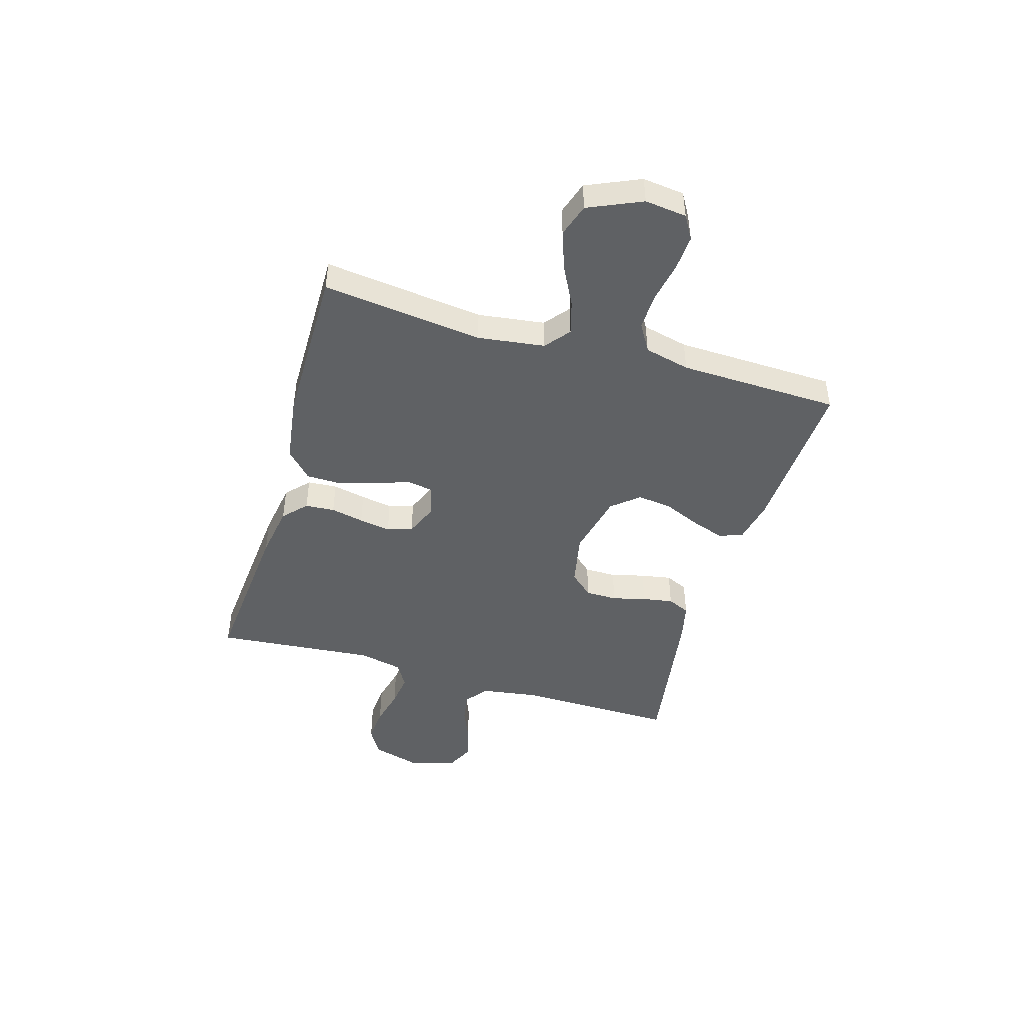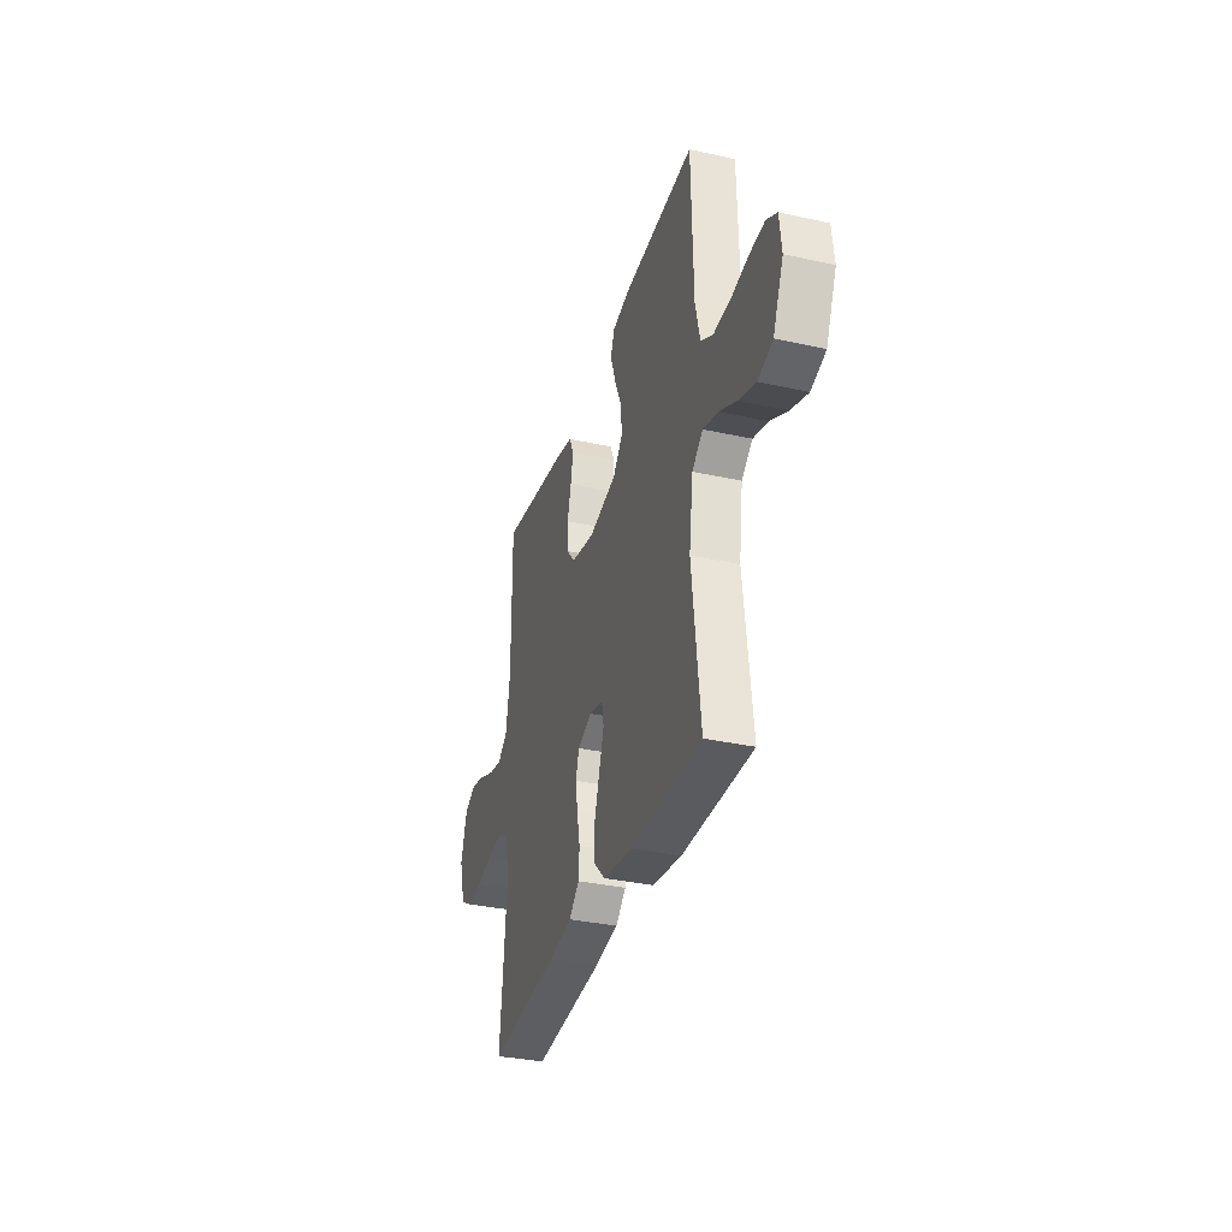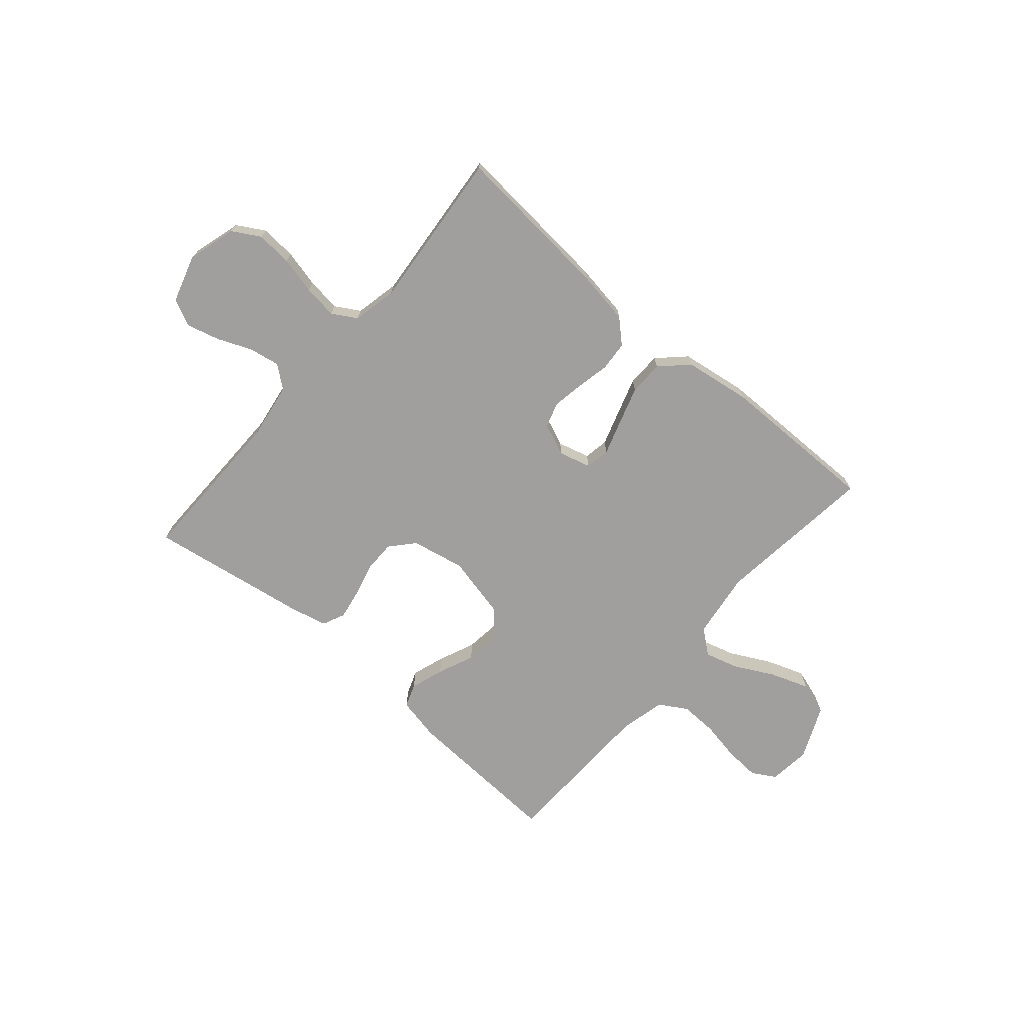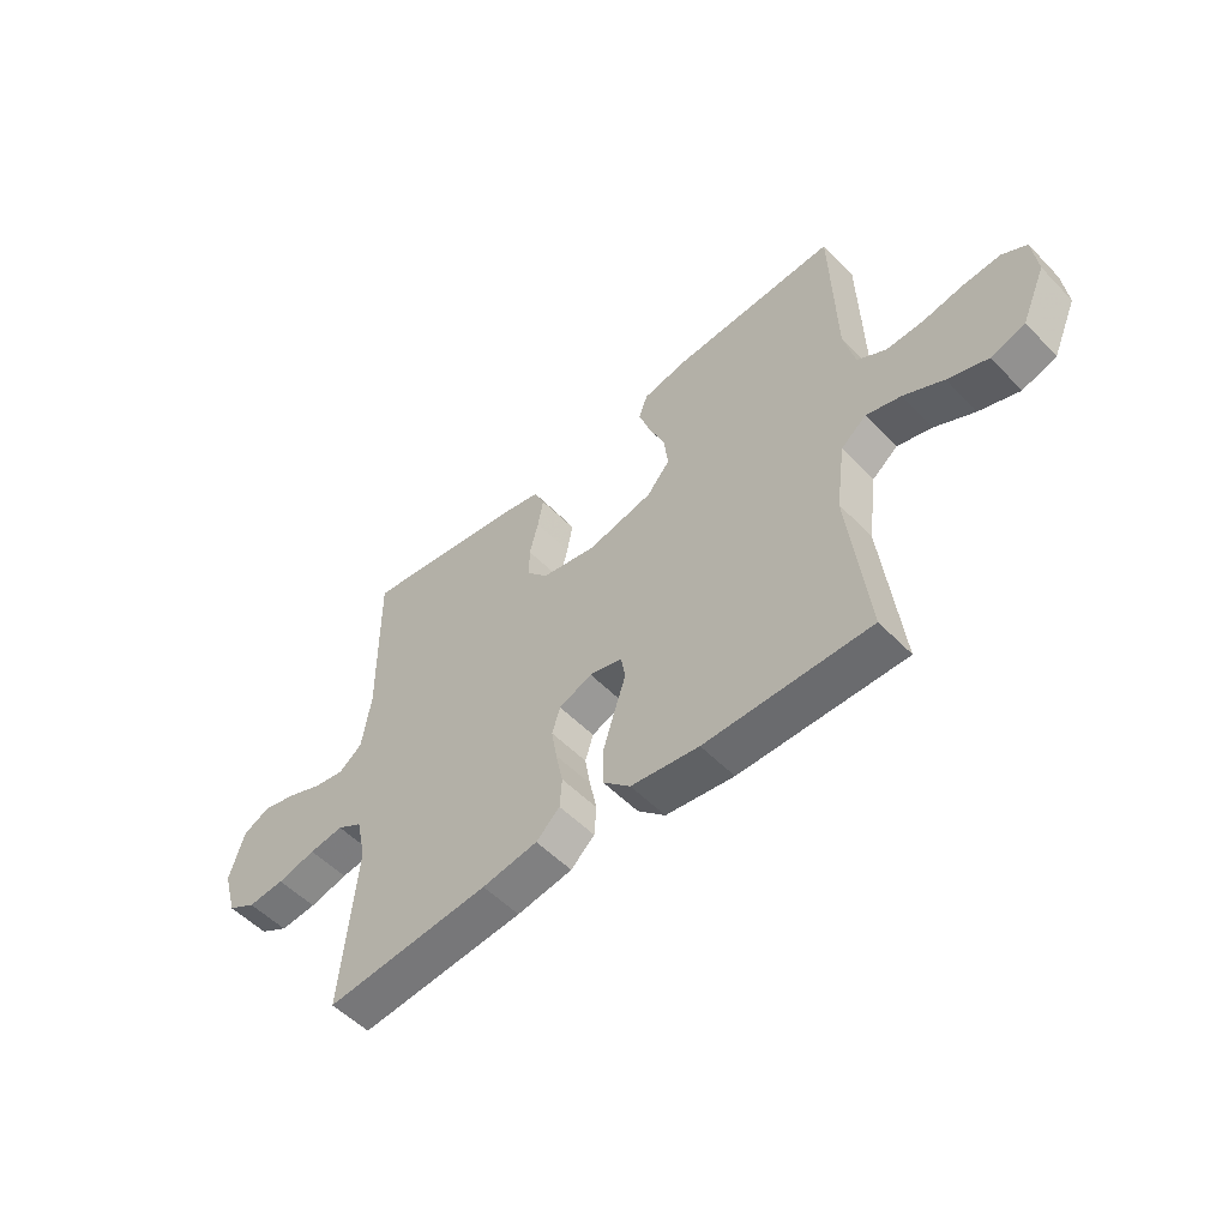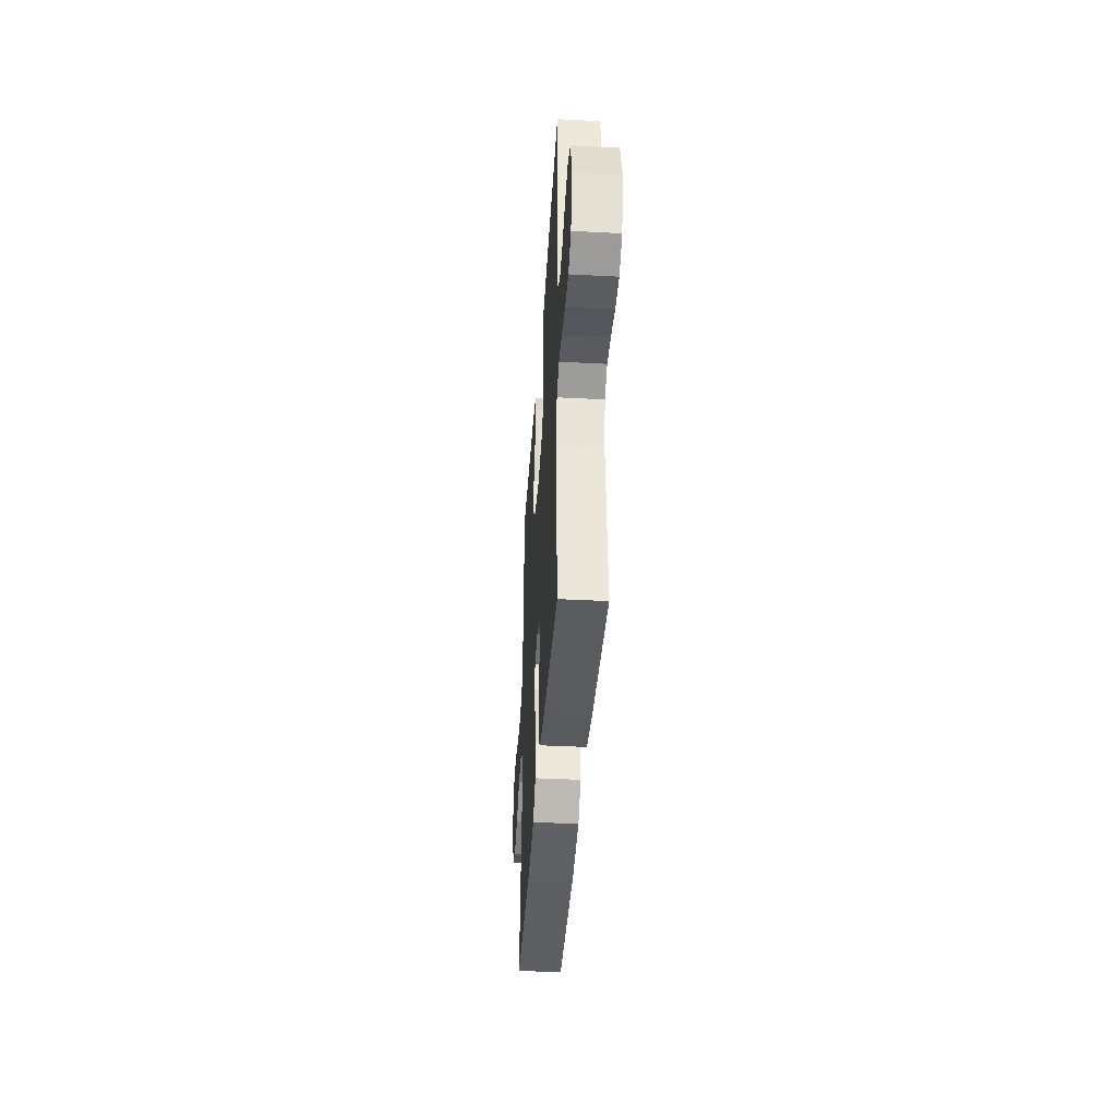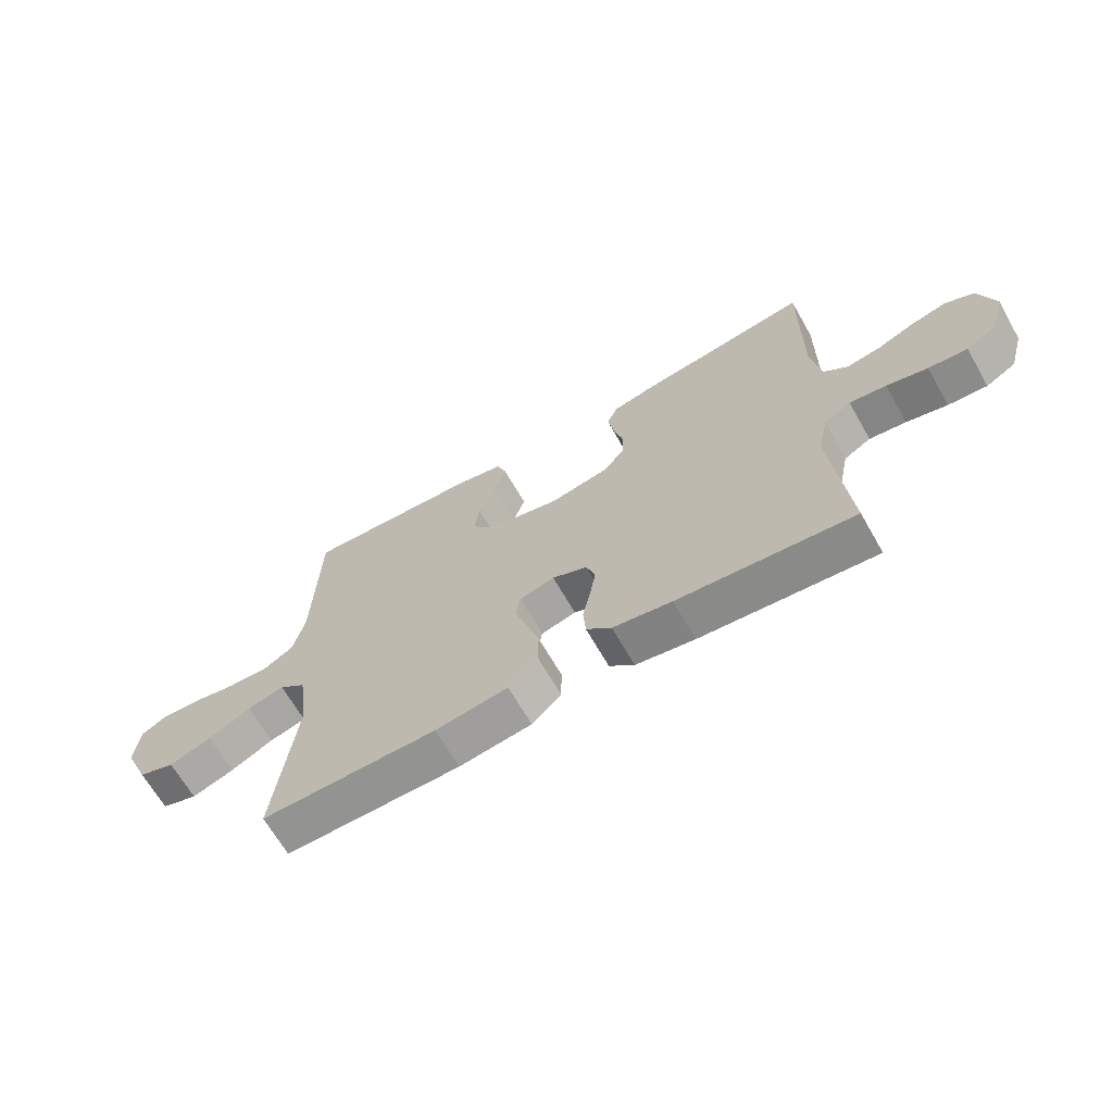
<metadata>
{"format":"obj","ext":"obj","renderer":"f3d","projection":"perspective","resolution":1024,"background":"white","views":[{"elev":-45.9,"azim":-106.5,"up":"+Y"},{"elev":-33.8,"azim":-106.8,"up":"+Z"},{"elev":-71.4,"azim":139.3,"up":"+Y"},{"elev":-53.6,"azim":-137.2,"up":"+Z"},{"elev":-39.8,"azim":86.3,"up":"+Z"},{"elev":-66.4,"azim":29.7,"up":"+Z"}]}
</metadata>
<code>
v -0.5 0.07 -0.5
v -0.465 0.07 -0.2
v -0.482 0.07 -0.075
v -0.528 0.07 -0.038
v -0.591 0.07 -0.056
v -0.664 0.07 -0.094
v -0.737 0.07 -0.12
v -0.799 0.07 -0.1
v -0.843 0.07 0
v -0.834 0.07 0.078
v -0.79 0.07 0.104
v -0.724 0.07 0.1
v -0.649 0.07 0.086
v -0.58 0.07 0.084
v -0.528 0.07 0.115
v -0.508 0.07 0.2
v -0.5 0.07 0.5
v -0.2 0.07 0.485
v -0.119 0.07 0.468
v -0.103 0.07 0.424
v -0.124 0.07 0.362
v -0.153 0.07 0.294
v -0.161 0.07 0.229
v -0.119 0.07 0.179
v 0 0.07 0.152
v 0.1 0.07 0.172
v 0.139 0.07 0.216
v 0.139 0.07 0.275
v 0.123 0.07 0.338
v 0.113 0.07 0.395
v 0.132 0.07 0.437
v 0.2 0.07 0.453
v 0.5 0.07 0.5
v 0.497 0.07 0.2
v 0.513 0.07 0.094
v 0.555 0.07 0.061
v 0.612 0.07 0.071
v 0.677 0.07 0.098
v 0.738 0.07 0.114
v 0.788 0.07 0.09
v 0.815 0.07 0
v 0.789 0.07 -0.09
v 0.737 0.07 -0.12
v 0.67 0.07 -0.115
v 0.6 0.07 -0.098
v 0.537 0.07 -0.09
v 0.491 0.07 -0.117
v 0.473 0.07 -0.2
v 0.5 0.07 -0.5
v 0.2 0.07 -0.474
v 0.099 0.07 -0.458
v 0.056 0.07 -0.418
v 0.052 0.07 -0.363
v 0.065 0.07 -0.301
v 0.075 0.07 -0.242
v 0.06 0.07 -0.195
v 0 0.07 -0.17
v -0.06 0.07 -0.186
v -0.068 0.07 -0.232
v -0.047 0.07 -0.297
v -0.025 0.07 -0.367
v -0.026 0.07 -0.432
v -0.076 0.07 -0.48
v -0.2 0.07 -0.498
v -0.5 0 -0.5
v -0.465 0 -0.2
v -0.482 0 -0.075
v -0.528 0 -0.038
v -0.591 0 -0.056
v -0.664 0 -0.094
v -0.737 0 -0.12
v -0.799 0 -0.1
v -0.843 0 0
v -0.834 0 0.078
v -0.79 0 0.104
v -0.724 0 0.1
v -0.649 0 0.086
v -0.58 0 0.084
v -0.528 0 0.115
v -0.508 0 0.2
v -0.5 0 0.5
v -0.2 0 0.485
v -0.119 0 0.468
v -0.103 0 0.424
v -0.124 0 0.362
v -0.153 0 0.294
v -0.161 0 0.229
v -0.119 0 0.179
v 0 0 0.152
v 0.1 0 0.172
v 0.139 0 0.216
v 0.139 0 0.275
v 0.123 0 0.338
v 0.113 0 0.395
v 0.132 0 0.437
v 0.2 0 0.453
v 0.5 0 0.5
v 0.497 0 0.2
v 0.513 0 0.094
v 0.555 0 0.061
v 0.612 0 0.071
v 0.677 0 0.098
v 0.738 0 0.114
v 0.788 0 0.09
v 0.815 0 0
v 0.789 0 -0.09
v 0.737 0 -0.12
v 0.67 0 -0.115
v 0.6 0 -0.098
v 0.537 0 -0.09
v 0.491 0 -0.117
v 0.473 0 -0.2
v 0.5 0 -0.5
v 0.2 0 -0.474
v 0.099 0 -0.458
v 0.056 0 -0.418
v 0.052 0 -0.363
v 0.065 0 -0.301
v 0.075 0 -0.242
v 0.06 0 -0.195
v 0 0 -0.17
v -0.06 0 -0.186
v -0.068 0 -0.232
v -0.047 0 -0.297
v -0.025 0 -0.367
v -0.026 0 -0.432
v -0.076 0 -0.48
v -0.2 0 -0.498
f 64 1 2
f 63 64 2
f 62 63 2
f 61 62 2
f 60 61 2
f 59 60 2
f 58 59 2 3
f 57 58 3 4
f 52 53 54
f 51 52 54
f 50 51 54
f 49 50 54
f 48 49 54
f 47 48 54 55
f 46 47 55 56
f 43 44 45
f 42 43 45
f 41 42 45
f 40 41 45
f 39 40 45
f 38 39 45
f 37 38 45
f 36 37 45 46
f 46 56 57
f 36 46 57
f 35 36 57
f 32 33 34
f 31 32 34
f 30 31 34
f 29 30 34
f 28 29 34
f 27 28 34 35
f 20 21 22
f 19 20 22
f 18 19 22
f 17 18 22
f 16 17 22
f 15 16 22 23
f 14 15 23 24
f 11 12 13
f 10 11 13
f 9 10 13
f 8 9 13
f 7 8 13
f 6 7 13
f 5 6 13
f 4 5 13 14
f 14 24 25
f 4 14 25
f 57 4 25
f 26 27 35 57
f 25 26 57
f 66 65 128
f 66 128 127
f 66 127 126
f 66 126 125
f 66 125 124
f 66 124 123
f 67 66 123 122
f 68 67 122 121
f 118 117 116
f 118 116 115
f 118 115 114
f 118 114 113
f 118 113 112
f 119 118 112 111
f 120 119 111 110
f 109 108 107
f 109 107 106
f 109 106 105
f 109 105 104
f 109 104 103
f 109 103 102
f 109 102 101
f 110 109 101 100
f 121 120 110
f 121 110 100
f 121 100 99
f 98 97 96
f 98 96 95
f 98 95 94
f 98 94 93
f 98 93 92
f 99 98 92 91
f 86 85 84
f 86 84 83
f 86 83 82
f 86 82 81
f 86 81 80
f 87 86 80 79
f 88 87 79 78
f 77 76 75
f 77 75 74
f 77 74 73
f 77 73 72
f 77 72 71
f 77 71 70
f 77 70 69
f 78 77 69 68
f 89 88 78
f 89 78 68
f 89 68 121
f 121 99 91 90
f 121 90 89
f 1 65 66 2
f 2 66 67 3
f 3 67 68 4
f 4 68 69 5
f 5 69 70 6
f 6 70 71 7
f 7 71 72 8
f 8 72 73 9
f 9 73 74 10
f 10 74 75 11
f 11 75 76 12
f 12 76 77 13
f 13 77 78 14
f 14 78 79 15
f 15 79 80 16
f 16 80 81 17
f 17 81 82 18
f 18 82 83 19
f 19 83 84 20
f 20 84 85 21
f 21 85 86 22
f 22 86 87 23
f 23 87 88 24
f 24 88 89 25
f 25 89 90 26
f 26 90 91 27
f 27 91 92 28
f 28 92 93 29
f 29 93 94 30
f 30 94 95 31
f 31 95 96 32
f 32 96 97 33
f 33 97 98 34
f 34 98 99 35
f 35 99 100 36
f 36 100 101 37
f 37 101 102 38
f 38 102 103 39
f 39 103 104 40
f 40 104 105 41
f 41 105 106 42
f 42 106 107 43
f 43 107 108 44
f 44 108 109 45
f 45 109 110 46
f 46 110 111 47
f 47 111 112 48
f 48 112 113 49
f 49 113 114 50
f 50 114 115 51
f 51 115 116 52
f 52 116 117 53
f 53 117 118 54
f 54 118 119 55
f 55 119 120 56
f 56 120 121 57
f 57 121 122 58
f 58 122 123 59
f 59 123 124 60
f 60 124 125 61
f 61 125 126 62
f 62 126 127 63
f 63 127 128 64
f 64 128 65 1

</code>
